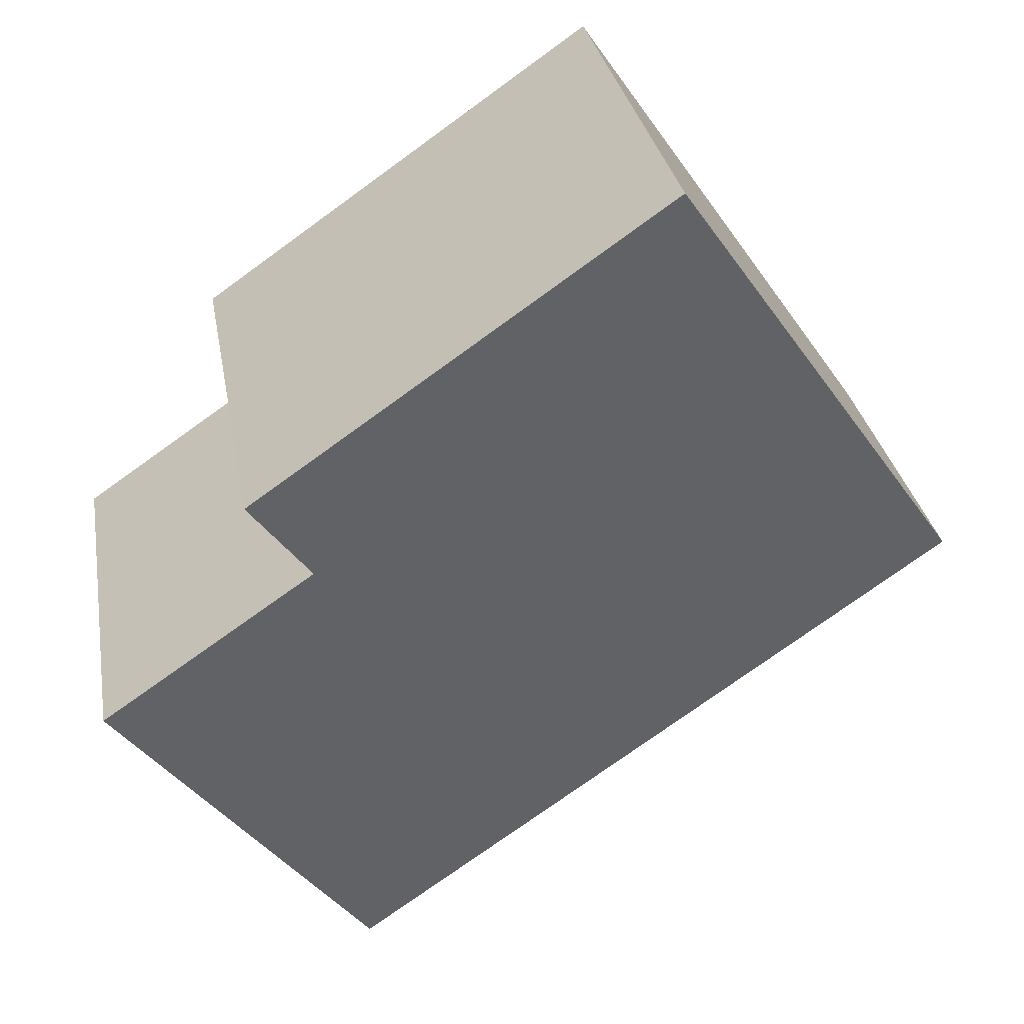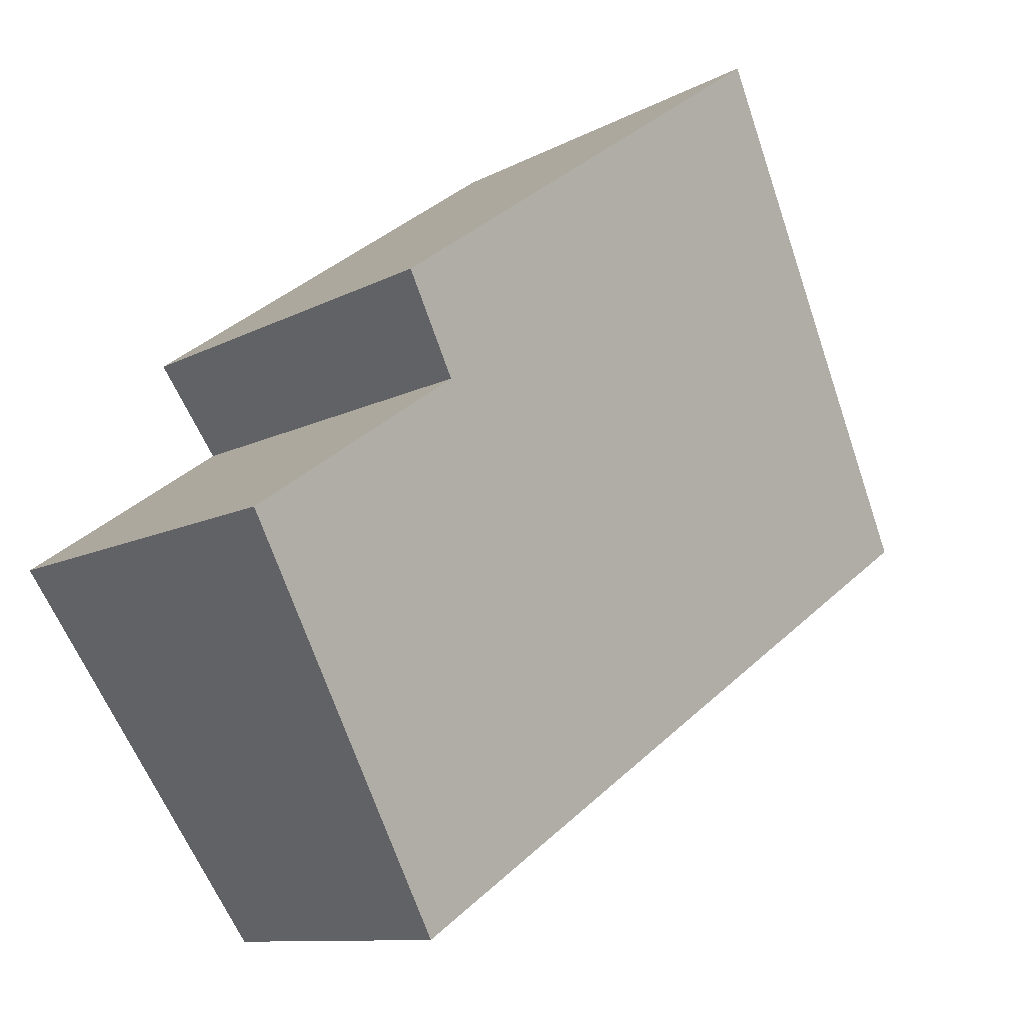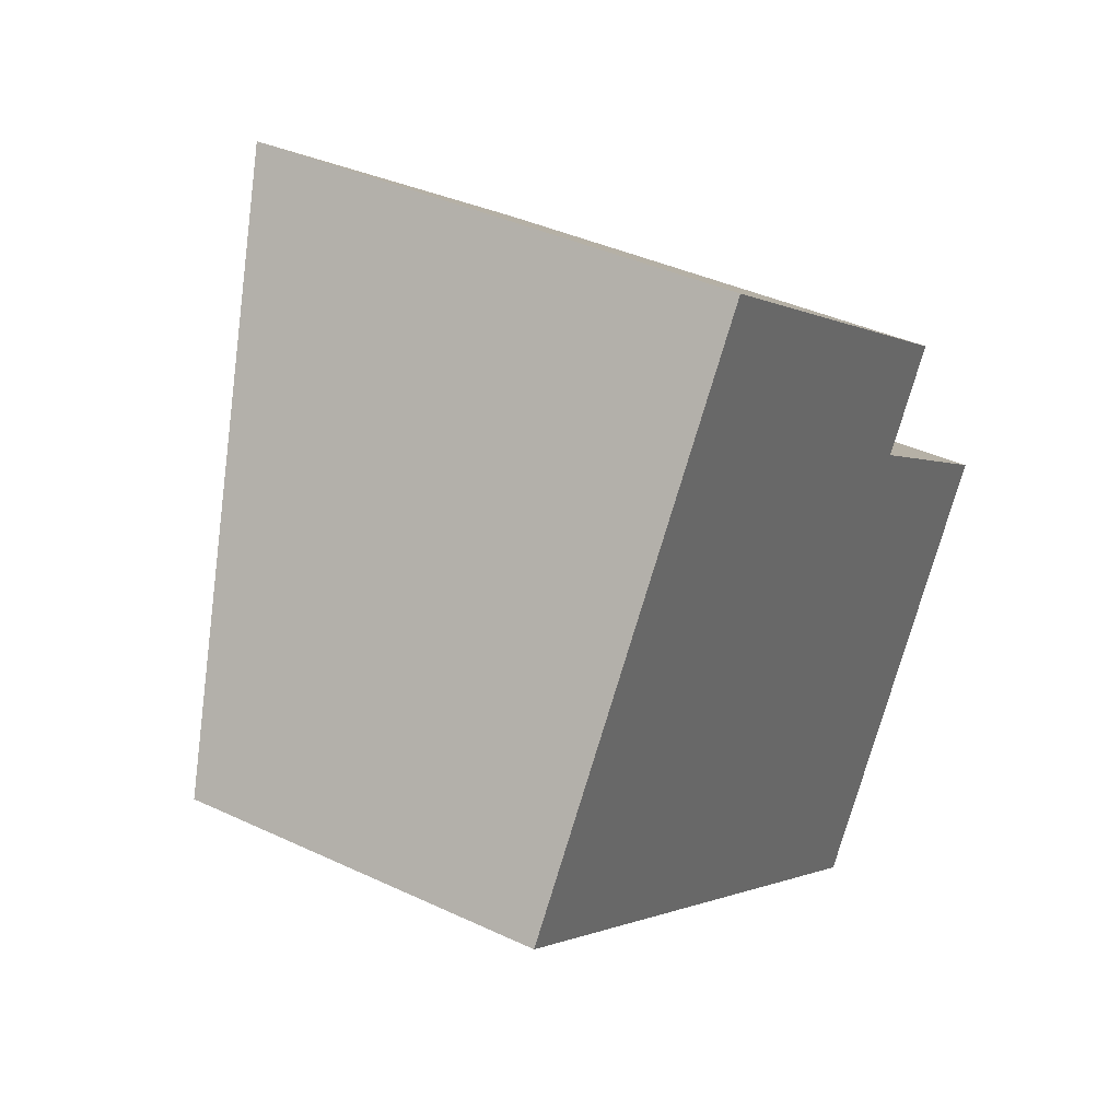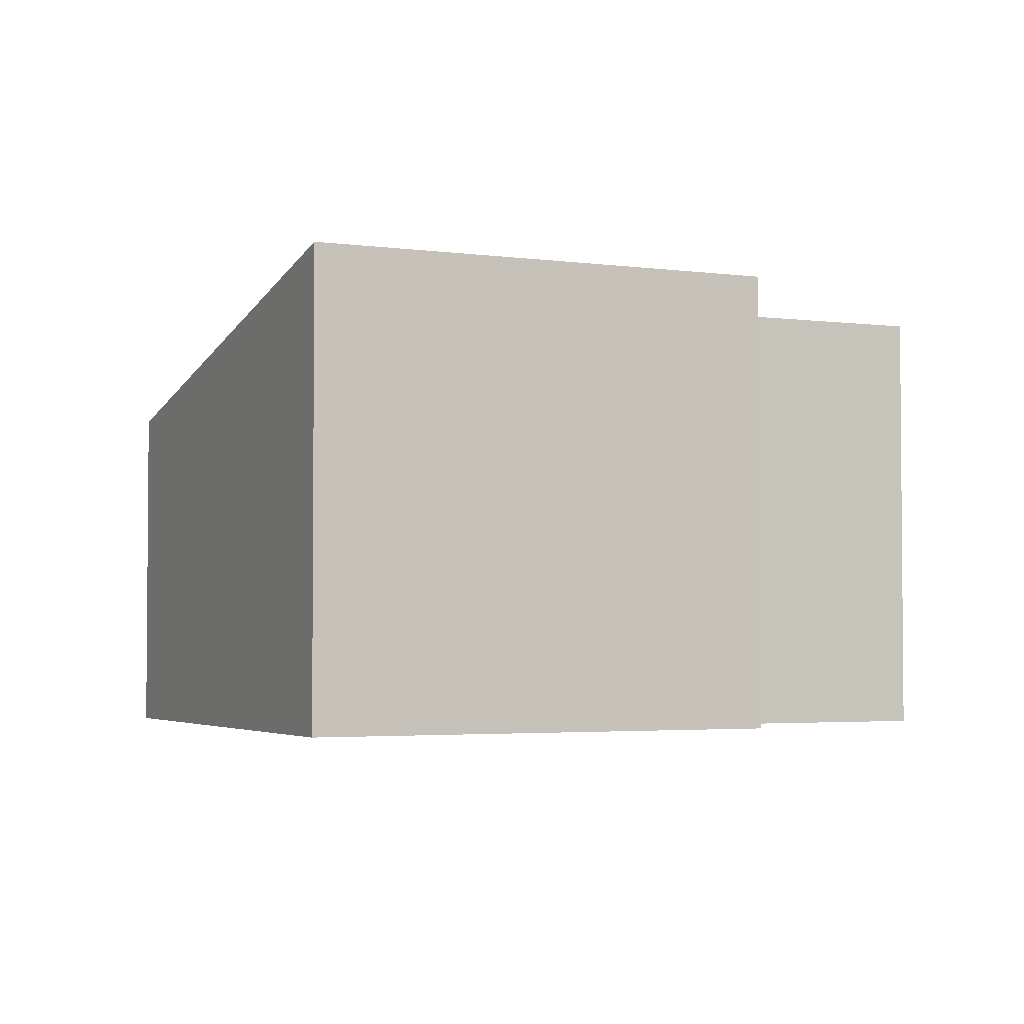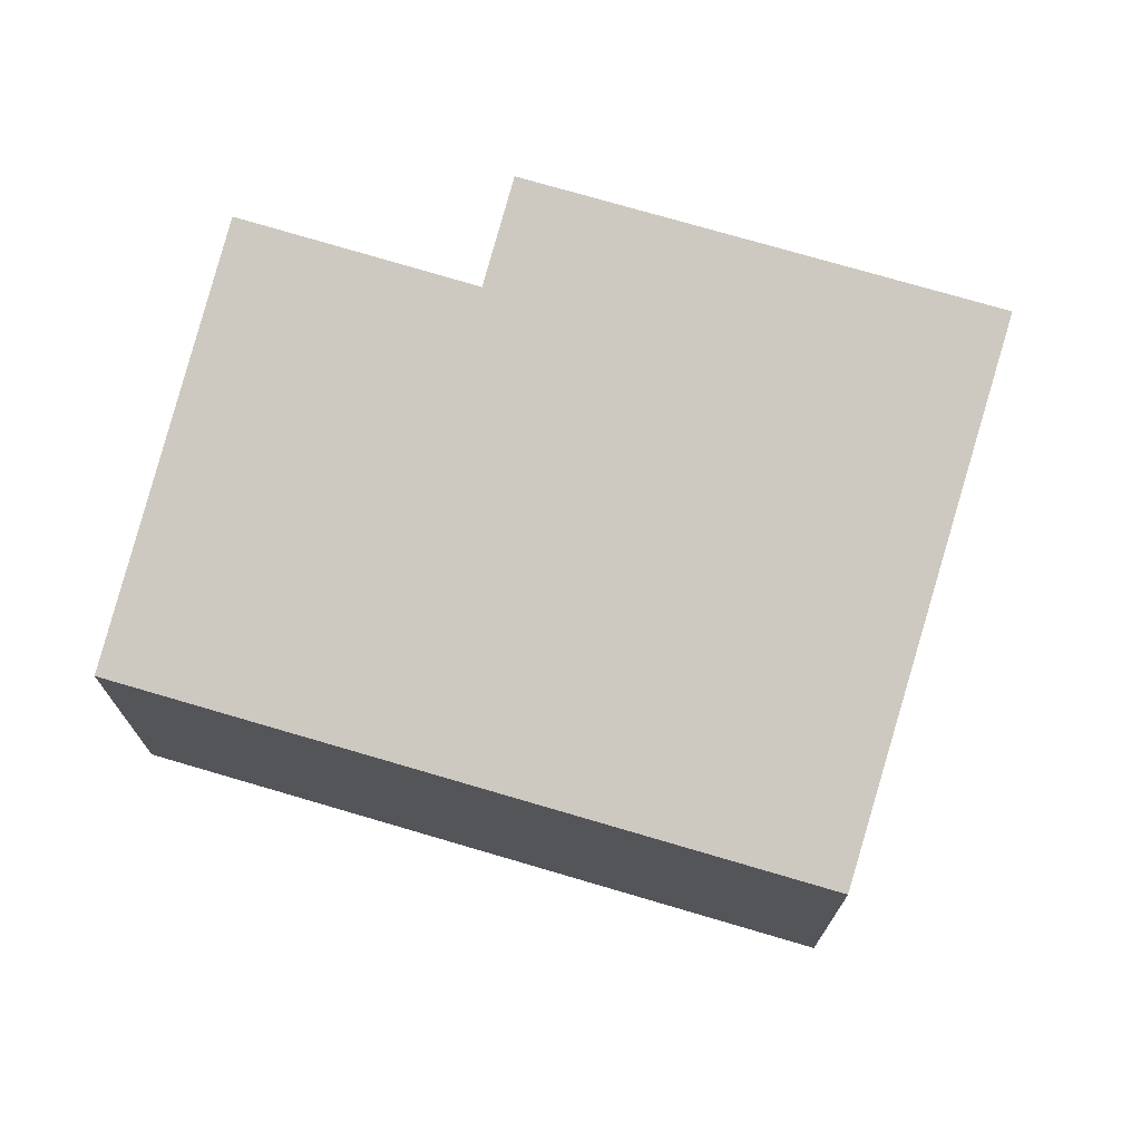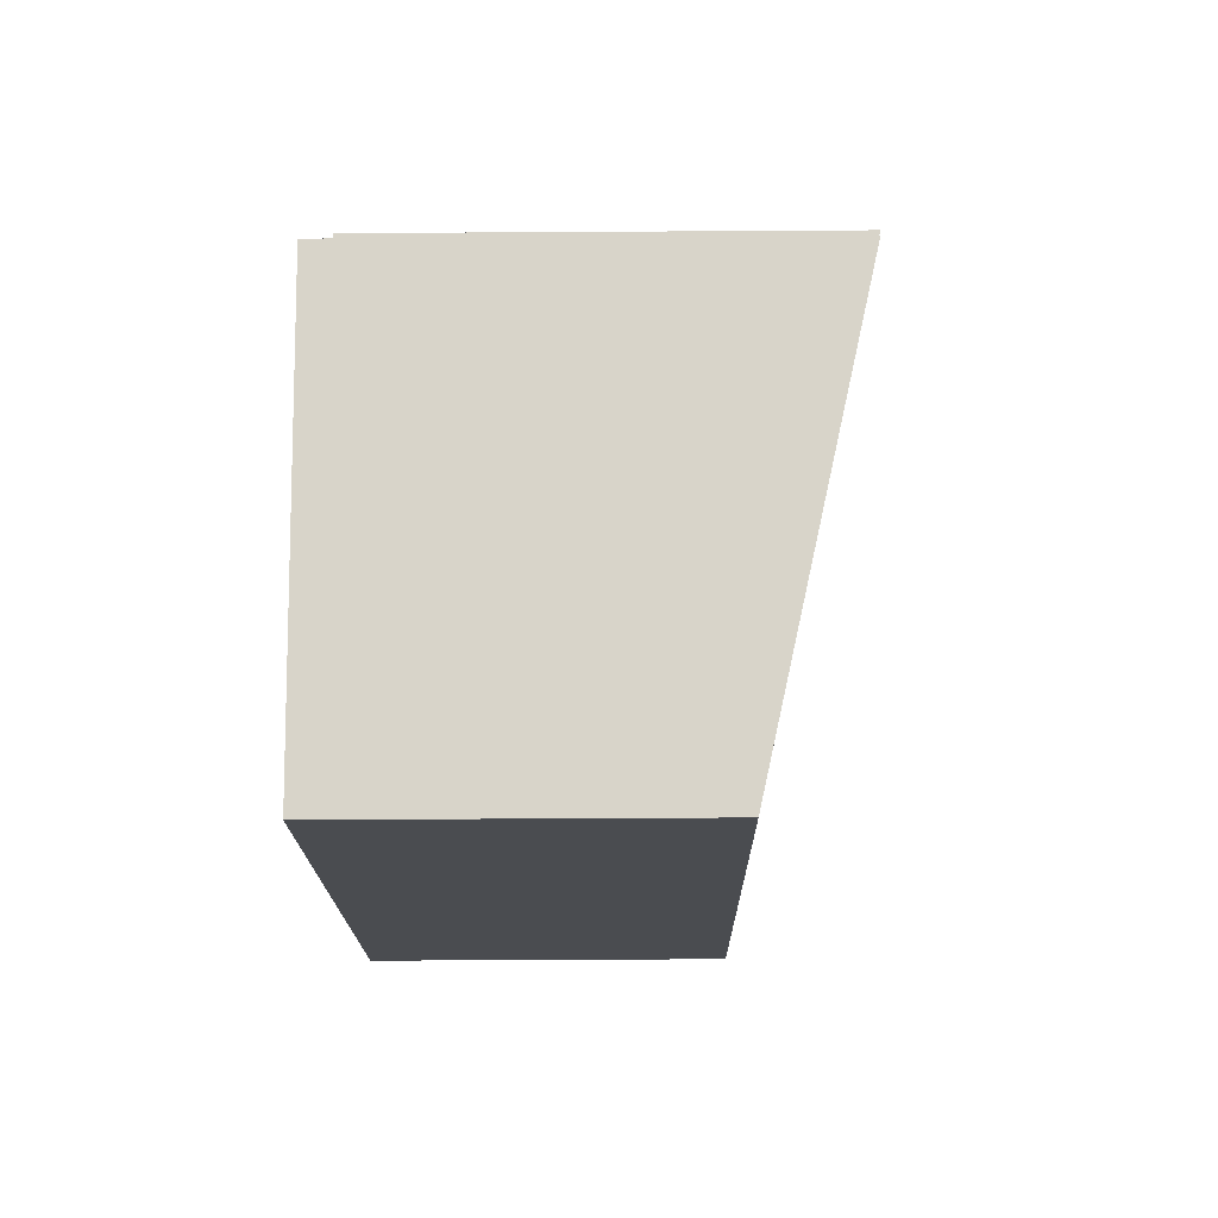
<metadata>
{"format":"obj","ext":"obj","renderer":"f3d","projection":"perspective","resolution":1024,"background":"white","views":[{"elev":29.4,"azim":170.4,"up":"+Z"},{"elev":-10.3,"azim":143.6,"up":"+Z"},{"elev":38.4,"azim":-59.1,"up":"+Z"},{"elev":-3.1,"azim":9.7,"up":"+Y"},{"elev":73.3,"azim":-128.5,"up":"+Y"},{"elev":-49.8,"azim":90.4,"up":"+Z"}]}
</metadata>
<code>
v  0 3.025 1.852e-16
v  7.602 3.904 -0.51
v  5.336 3.019 -3.748
v  5.777 3.902 0.749
v  6.325 4.116 1.533
v  2.792 4.118 4.002
v  7.602 3.123e-17 -0.51
v  5.336 2.295e-16 -3.748
v  6.325 -9.387e-17 1.533
v  5.777 -4.586e-17 0.749
v  0 0 0
v  2.792 -2.451e-16 4.002
g defaultobject
f 1 2 3
f 2 1 4
f 4 1 5
f 5 1 6
f 7 3 2
f 3 7 8
f 9 4 5
f 4 9 10
f 3 11 1
f 11 3 8
f 1 12 6
f 12 1 11
f 12 5 6
f 5 12 9
f 4 7 2
f 7 4 10
f 7 11 8
f 11 7 10
f 11 10 9
f 11 9 12

</code>
